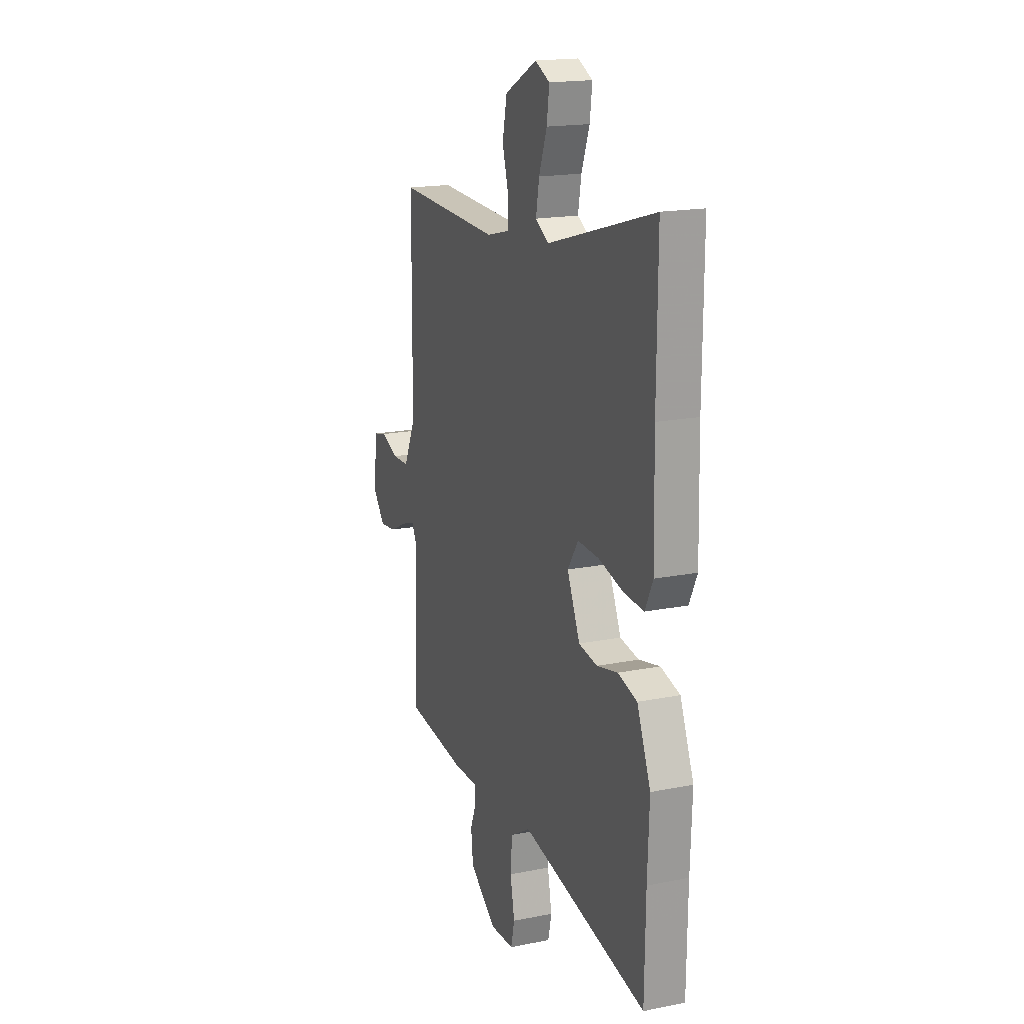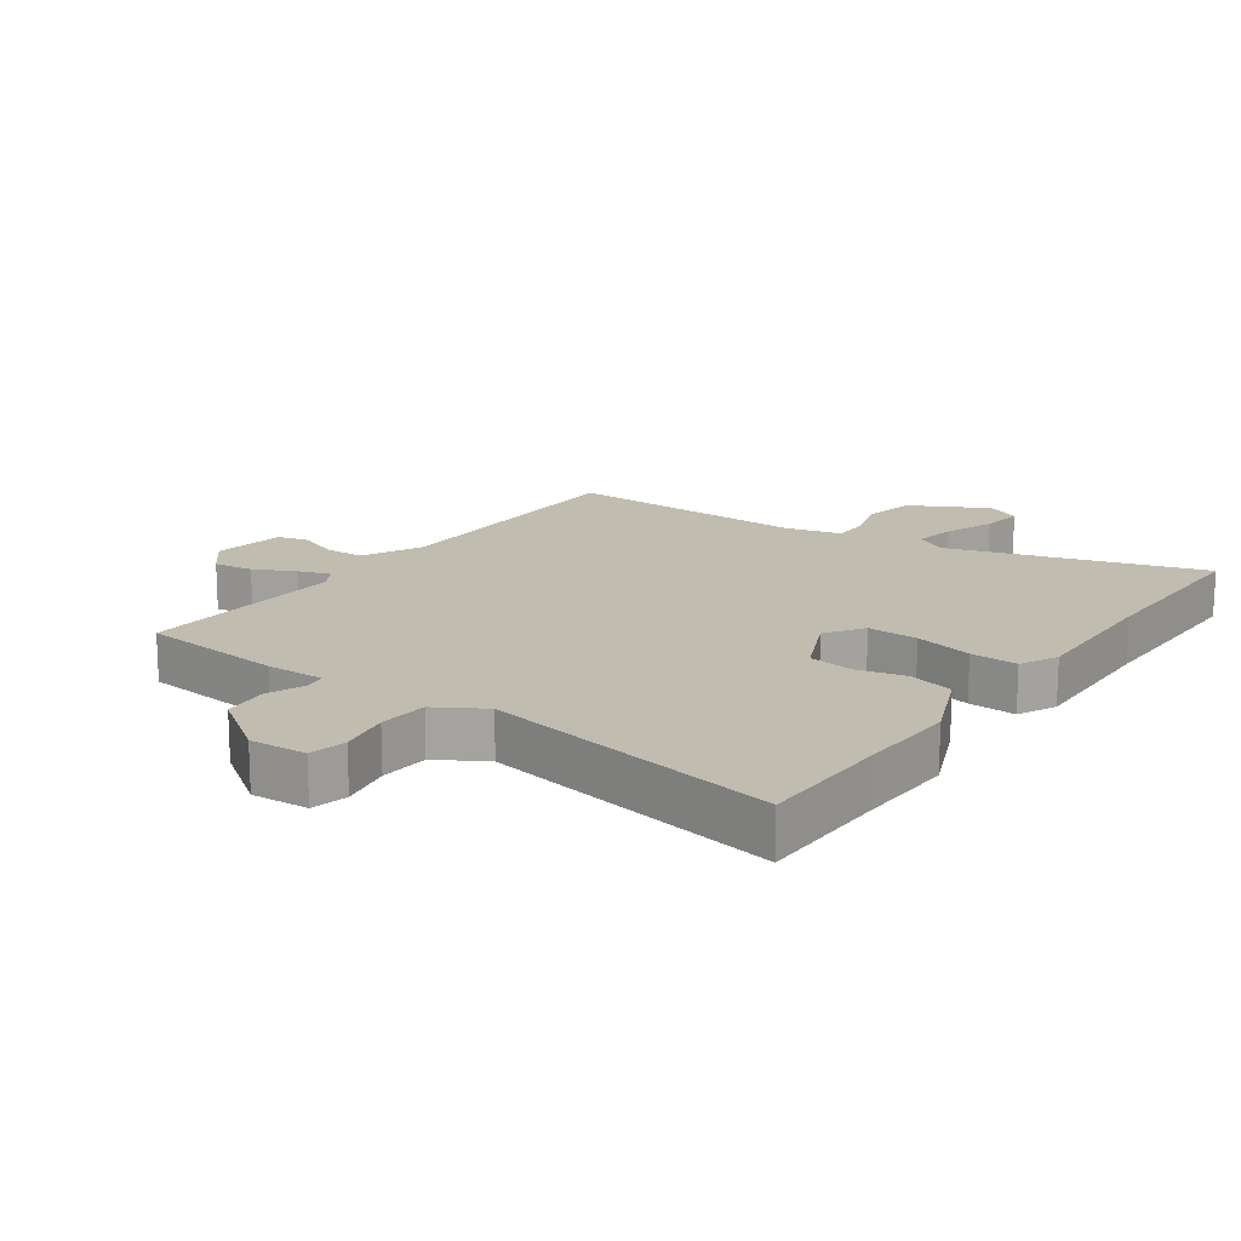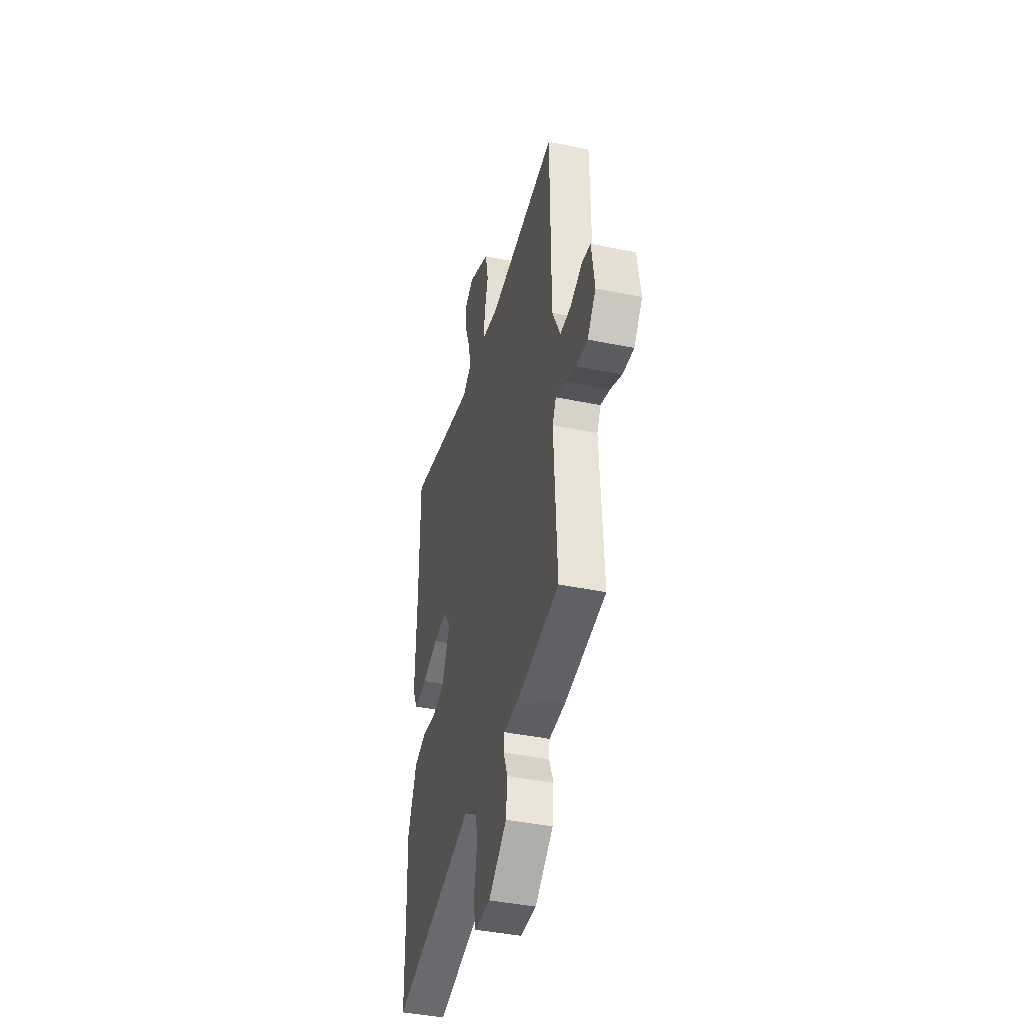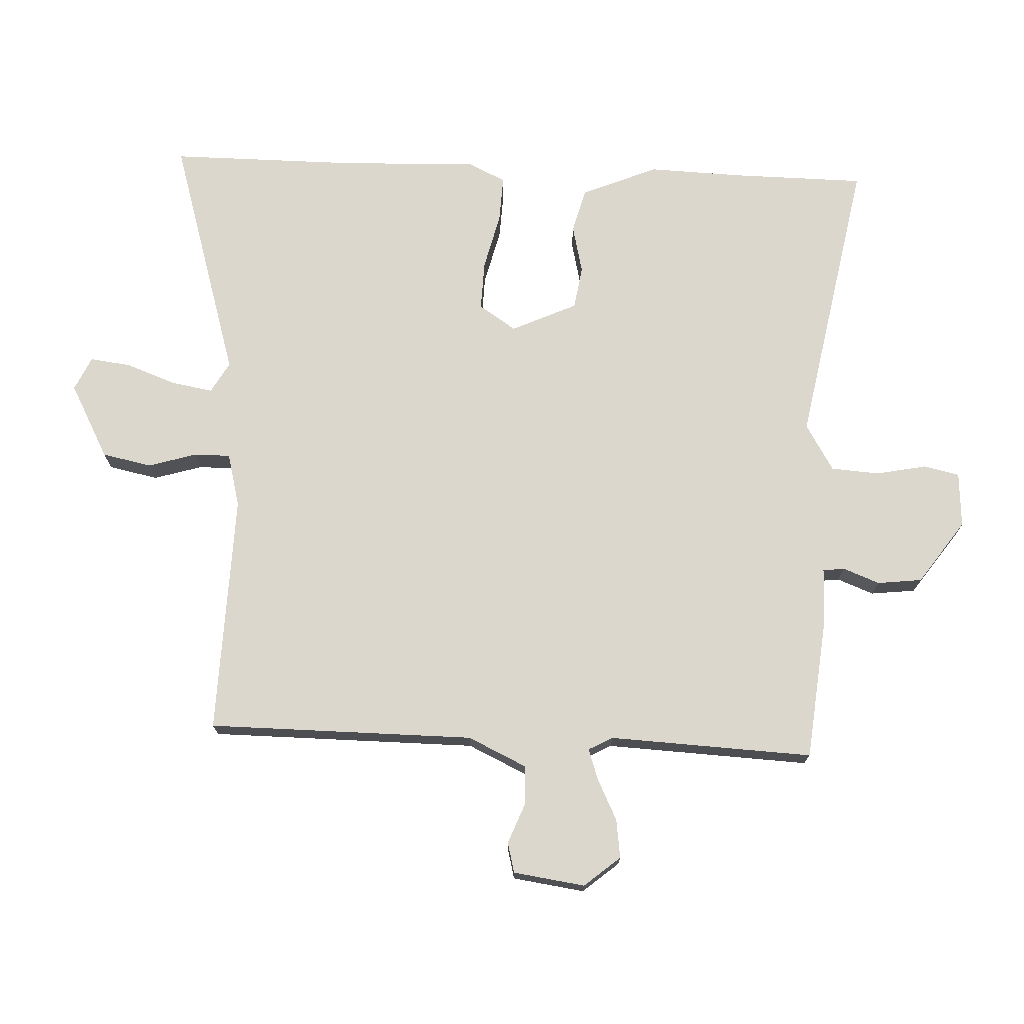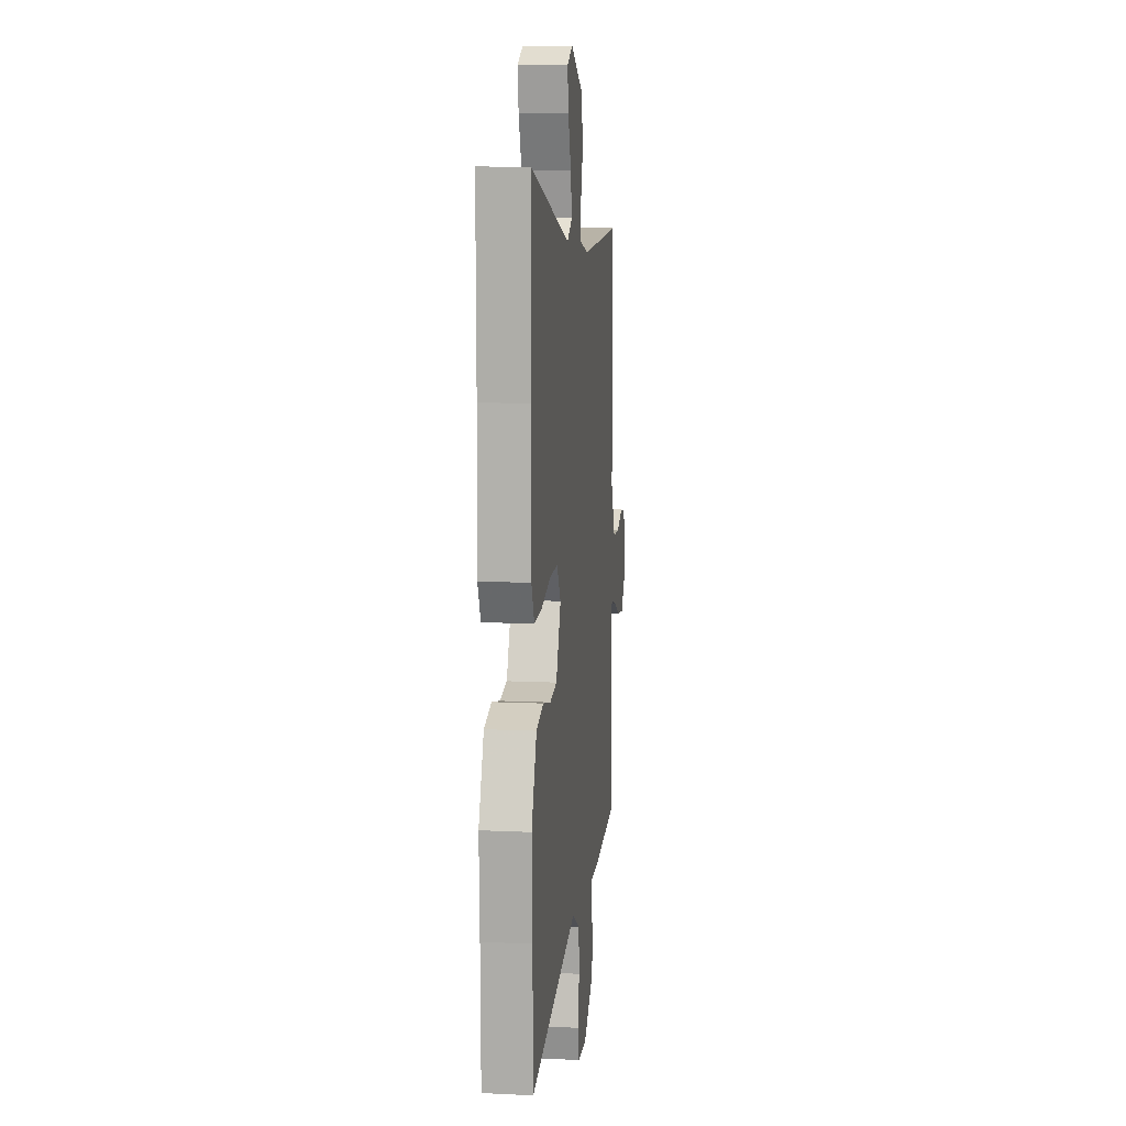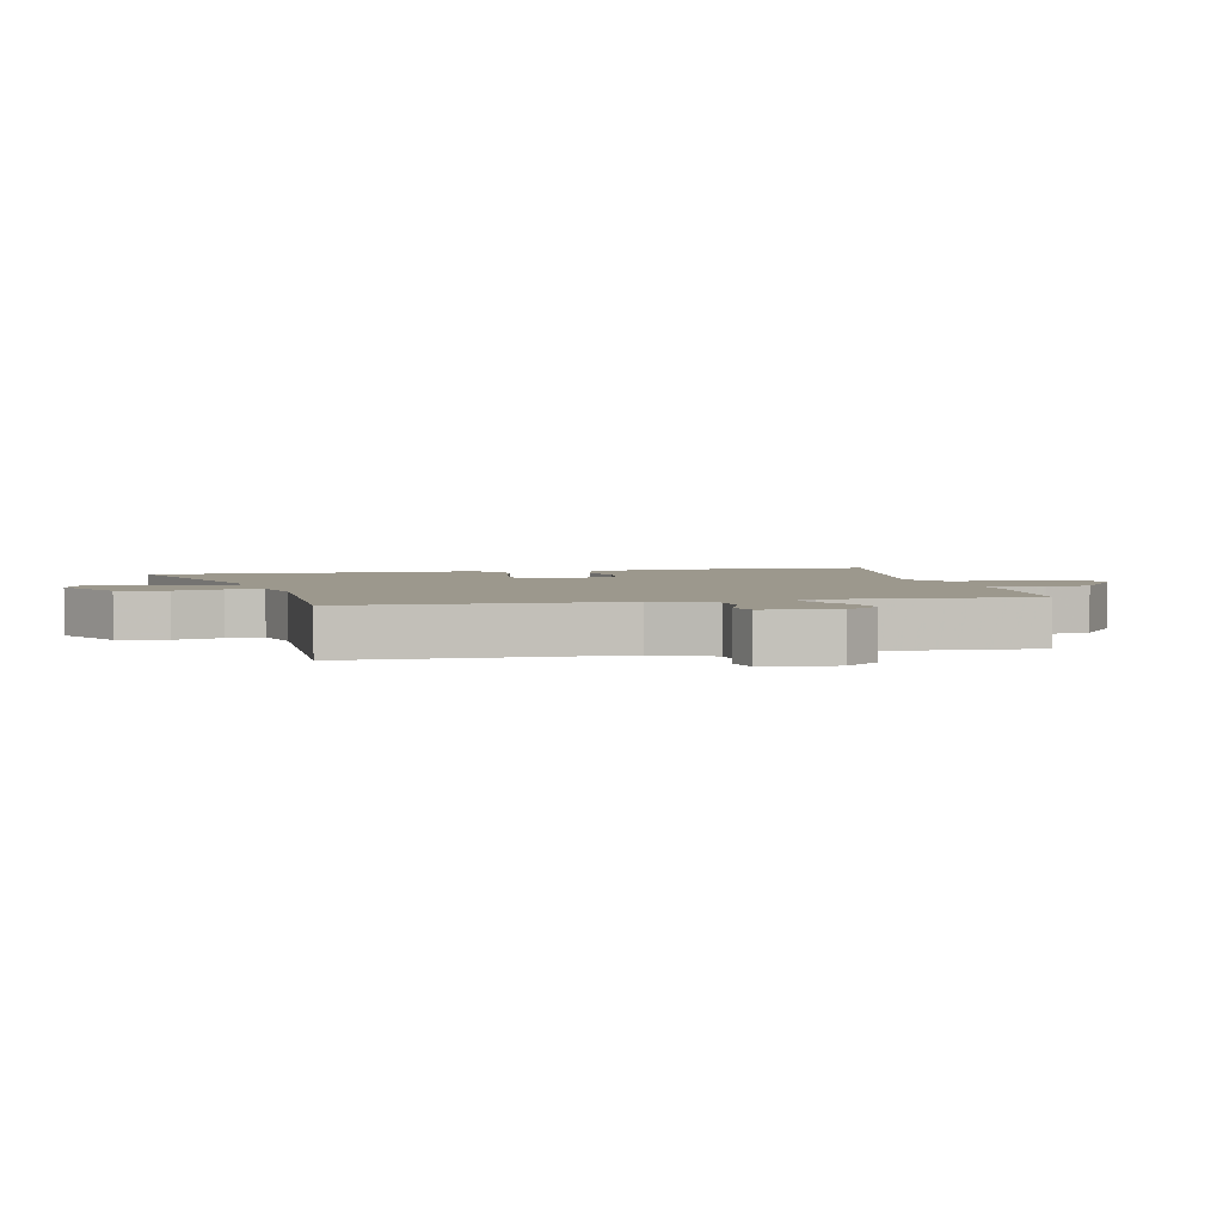
<metadata>
{"format":"obj","ext":"obj","renderer":"f3d","projection":"perspective","resolution":1024,"background":"white","views":[{"elev":18.0,"azim":-111.3,"up":"+Z"},{"elev":16.4,"azim":-144.8,"up":"+Y"},{"elev":-42.3,"azim":76.2,"up":"+Z"},{"elev":73.0,"azim":92.2,"up":"+Y"},{"elev":11.0,"azim":-83.3,"up":"+Z"},{"elev":3.1,"azim":76.5,"up":"+Y"}]}
</metadata>
<code>
v -0.499 0.07 0.371
v -0.501 0.07 0.667
v -0.102 0.07 0.549
v -0.052 0.07 0.578
v -0.064 0.07 0.645
v -0.094 0.07 0.725
v -0.103 0.07 0.792
v -0.048 0.07 0.818
v 0.073 0.07 0.754
v 0.09 0.07 0.674
v 0.067 0.07 0.596
v 0.067 0.07 0.537
v 0.154 0.07 0.515
v 0.544 0.07 0.528
v 0.548 0.07 0.097
v 0.593 0.07 0.002
v 0.656 0.07 0
v 0.721 0.07 0.026
v 0.77 0.07 0.014
v 0.787 0.07 -0.102
v 0.739 0.07 -0.16
v 0.676 0.07 -0.152
v 0.611 0.07 -0.12
v 0.56 0.07 -0.103
v 0.539 0.07 -0.142
v 0.556 0.07 -0.472
v 0.327 0.07 -0.497
v 0.234 0.07 -0.496
v 0.23 0.07 -0.531
v 0.253 0.07 -0.59
v 0.245 0.07 -0.662
v 0.143 0.07 -0.735
v 0.053 0.07 -0.73
v 0.04 0.07 -0.672
v 0.056 0.07 -0.59
v 0.05 0.07 -0.512
v -0.026 0.07 -0.467
v -0.499 0.07 -0.558
v -0.502 0.07 -0.345
v -0.508 0.07 -0.19
v -0.457 0.07 -0.067
v -0.385 0.07 -0.048
v -0.307 0.07 -0.066
v -0.237 0.07 -0.055
v -0.189 0.07 0.051
v -0.229 0.07 0.111
v -0.309 0.07 0.108
v -0.401 0.07 0.085
v -0.476 0.07 0.081
v -0.505 0.07 0.141
v -0.499 0 0.371
v -0.501 0 0.667
v -0.102 0 0.549
v -0.052 0 0.578
v -0.064 0 0.645
v -0.094 0 0.725
v -0.103 0 0.792
v -0.048 0 0.818
v 0.073 0 0.754
v 0.09 0 0.674
v 0.067 0 0.596
v 0.067 0 0.537
v 0.154 0 0.515
v 0.544 0 0.528
v 0.548 0 0.097
v 0.593 0 0.002
v 0.656 0 0
v 0.721 0 0.026
v 0.77 0 0.014
v 0.787 0 -0.102
v 0.739 0 -0.16
v 0.676 0 -0.152
v 0.611 0 -0.12
v 0.56 0 -0.103
v 0.539 0 -0.142
v 0.556 0 -0.472
v 0.327 0 -0.497
v 0.234 0 -0.496
v 0.23 0 -0.531
v 0.253 0 -0.59
v 0.245 0 -0.662
v 0.143 0 -0.735
v 0.053 0 -0.73
v 0.04 0 -0.672
v 0.056 0 -0.59
v 0.05 0 -0.512
v -0.026 0 -0.467
v -0.499 0 -0.558
v -0.502 0 -0.345
v -0.508 0 -0.19
v -0.457 0 -0.067
v -0.385 0 -0.048
v -0.307 0 -0.066
v -0.237 0 -0.055
v -0.189 0 0.051
v -0.229 0 0.111
v -0.309 0 0.108
v -0.401 0 0.085
v -0.476 0 0.081
v -0.505 0 0.141
f 49 50 1
f 48 49 1
f 47 48 1
f 1 2 3
f 47 1 3
f 46 47 3
f 45 46 3 4
f 41 42 43
f 40 41 43
f 39 40 43
f 39 43 44
f 38 39 44
f 37 38 44
f 36 37 44 45
f 33 34 35
f 32 33 35
f 31 32 35
f 30 31 35
f 29 30 35
f 28 29 35 36
f 25 26 27 28
f 36 45 4
f 28 36 4
f 25 28 4
f 24 25 4
f 21 22 23
f 20 21 23
f 19 20 23
f 18 19 23
f 17 18 23
f 16 17 23 24
f 13 14 15
f 15 16 24
f 13 15 24
f 12 13 24
f 9 10 11
f 8 9 11
f 7 8 11
f 6 7 11
f 5 6 11
f 5 11 12
f 4 5 12 24
f 51 100 99
f 51 99 98
f 51 98 97
f 53 52 51
f 53 51 97
f 53 97 96
f 54 53 96 95
f 93 92 91
f 93 91 90
f 93 90 89
f 94 93 89
f 94 89 88
f 94 88 87
f 95 94 87 86
f 85 84 83
f 85 83 82
f 85 82 81
f 85 81 80
f 85 80 79
f 86 85 79 78
f 78 77 76 75
f 54 95 86
f 54 86 78
f 54 78 75
f 54 75 74
f 73 72 71
f 73 71 70
f 73 70 69
f 73 69 68
f 73 68 67
f 74 73 67 66
f 65 64 63
f 74 66 65
f 74 65 63
f 74 63 62
f 61 60 59
f 61 59 58
f 61 58 57
f 61 57 56
f 61 56 55
f 62 61 55
f 74 62 55 54
f 1 51 52 2
f 2 52 53 3
f 3 53 54 4
f 4 54 55 5
f 5 55 56 6
f 6 56 57 7
f 7 57 58 8
f 8 58 59 9
f 9 59 60 10
f 10 60 61 11
f 11 61 62 12
f 12 62 63 13
f 13 63 64 14
f 14 64 65 15
f 15 65 66 16
f 16 66 67 17
f 17 67 68 18
f 18 68 69 19
f 19 69 70 20
f 20 70 71 21
f 21 71 72 22
f 22 72 73 23
f 23 73 74 24
f 24 74 75 25
f 25 75 76 26
f 26 76 77 27
f 27 77 78 28
f 28 78 79 29
f 29 79 80 30
f 30 80 81 31
f 31 81 82 32
f 32 82 83 33
f 33 83 84 34
f 34 84 85 35
f 35 85 86 36
f 36 86 87 37
f 37 87 88 38
f 38 88 89 39
f 39 89 90 40
f 40 90 91 41
f 41 91 92 42
f 42 92 93 43
f 43 93 94 44
f 44 94 95 45
f 45 95 96 46
f 46 96 97 47
f 47 97 98 48
f 48 98 99 49
f 49 99 100 50
f 50 100 51 1

</code>
